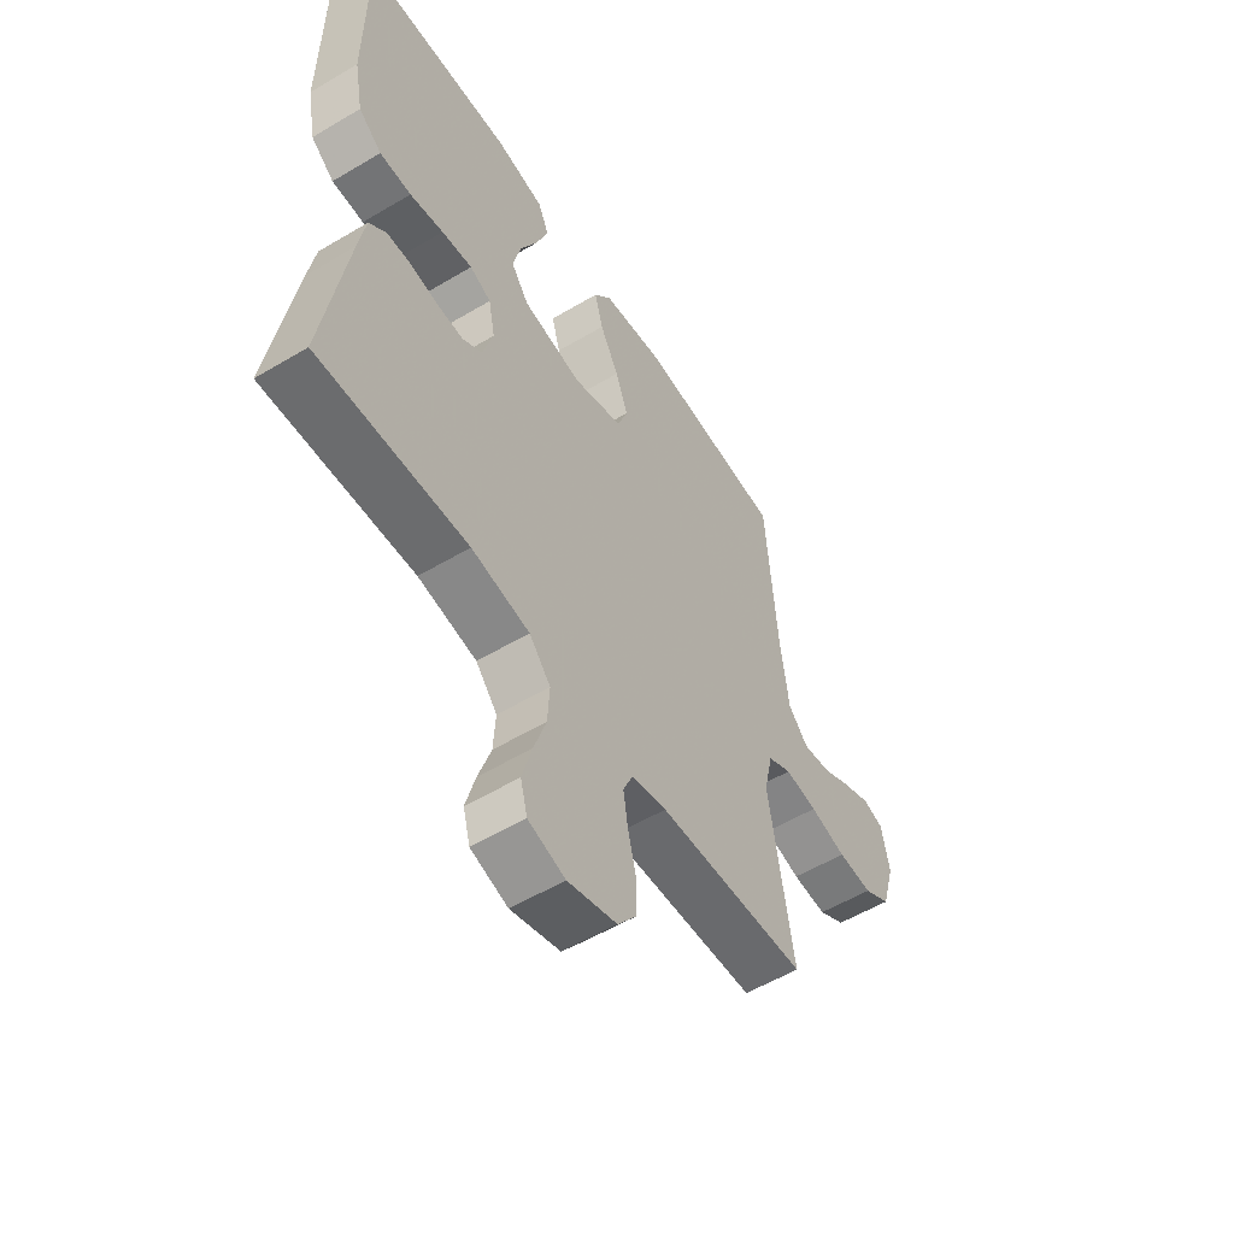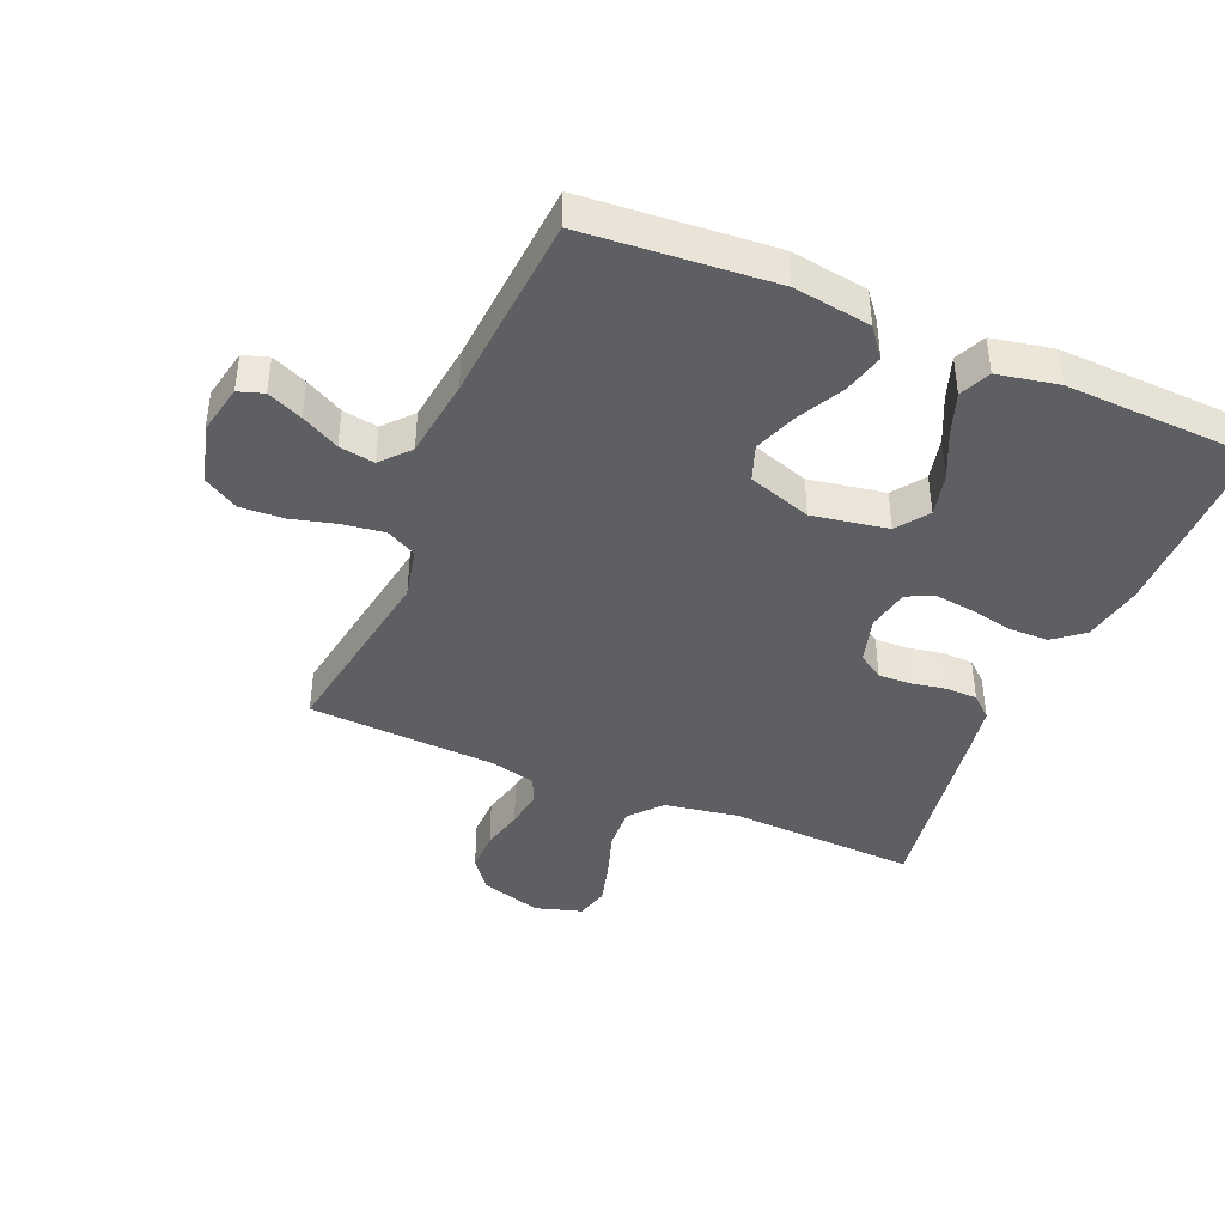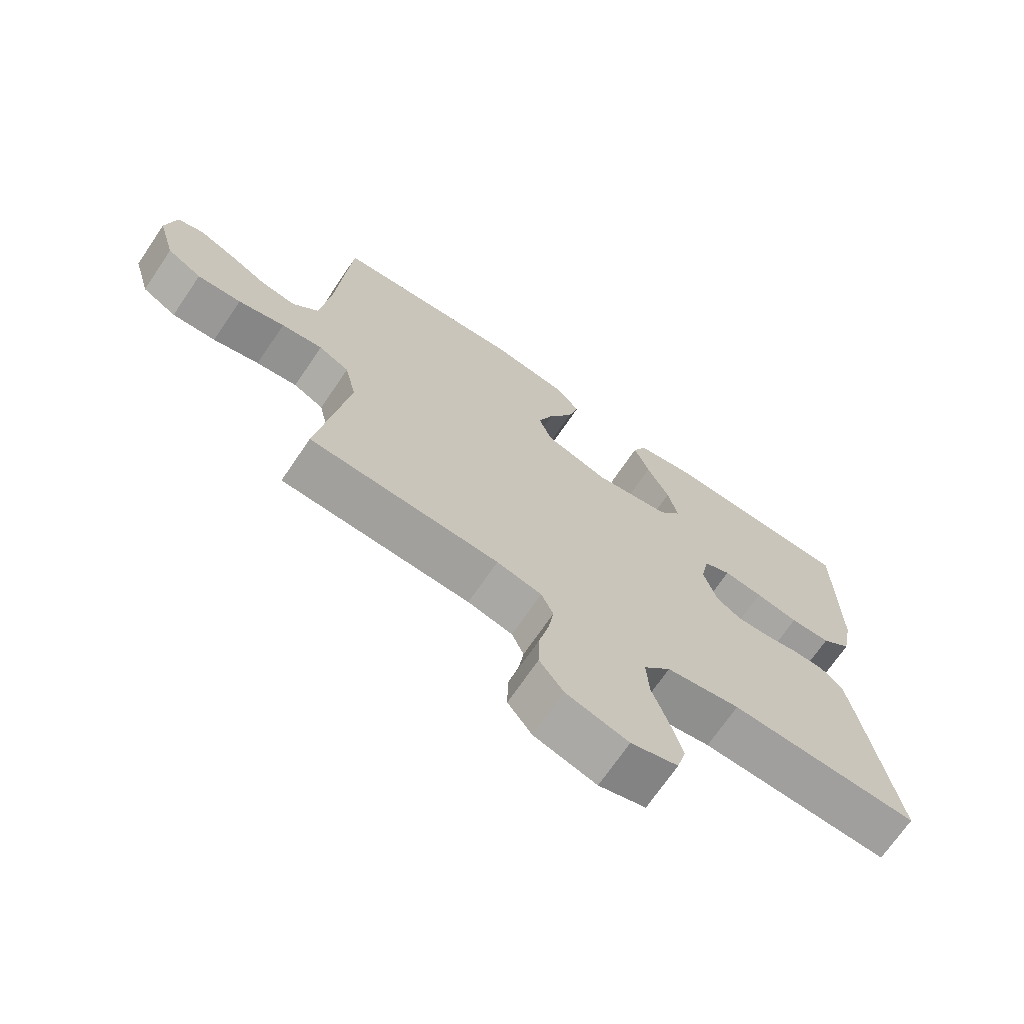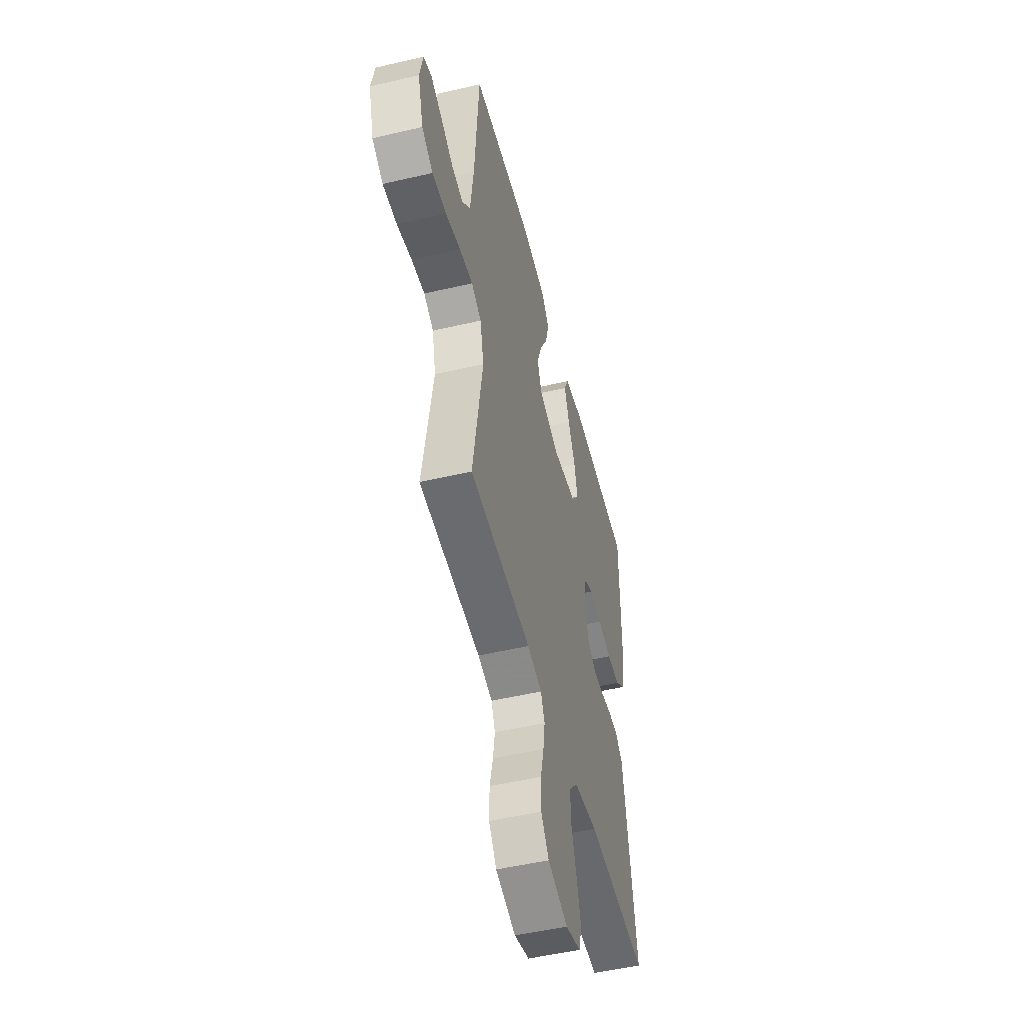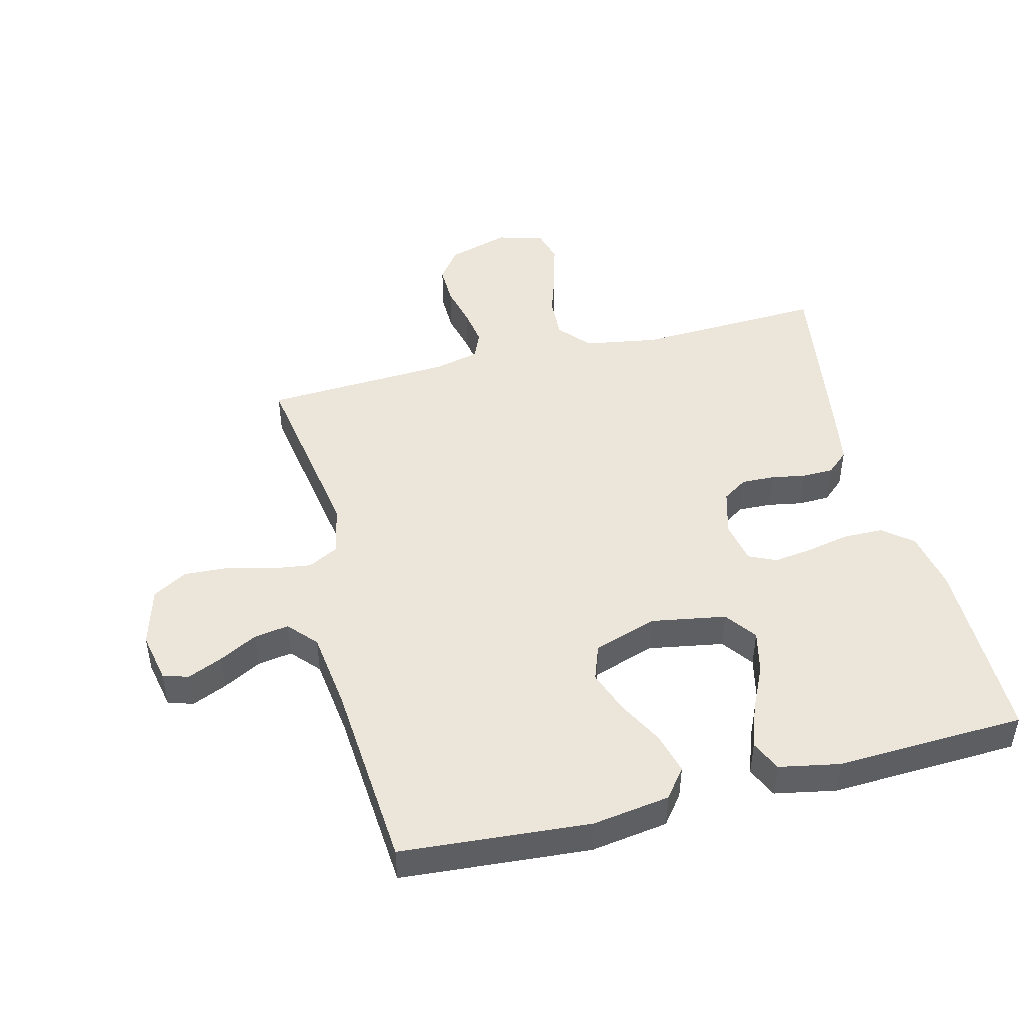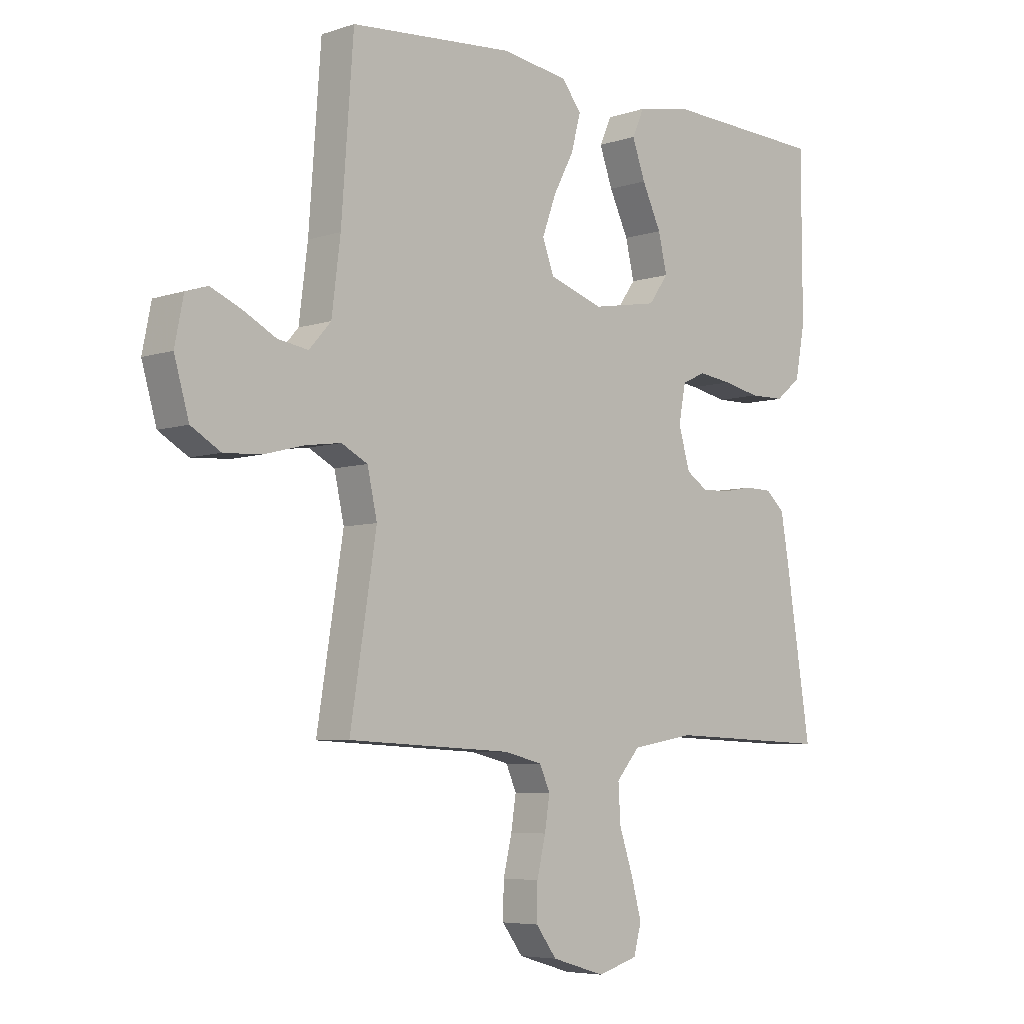
<metadata>
{"format":"obj","ext":"obj","renderer":"f3d","projection":"perspective","resolution":1024,"background":"white","views":[{"elev":-55.4,"azim":122.1,"up":"+Z"},{"elev":-41.9,"azim":-23.0,"up":"+Y"},{"elev":-70.3,"azim":-34.2,"up":"+Z"},{"elev":-50.7,"azim":-75.7,"up":"+Z"},{"elev":46.9,"azim":-14.3,"up":"+Y"},{"elev":-5.8,"azim":-44.9,"up":"+Z"}]}
</metadata>
<code>
v 0.5 0.07 0.5
v 0.501 0.07 0.2
v 0.483 0.07 0.105
v 0.436 0.07 0.067
v 0.372 0.07 0.066
v 0.304 0.07 0.08
v 0.242 0.07 0.088
v 0.199 0.07 0.068
v 0.186 0.07 0
v 0.207 0.07 -0.073
v 0.247 0.07 -0.099
v 0.299 0.07 -0.097
v 0.354 0.07 -0.087
v 0.404 0.07 -0.088
v 0.439 0.07 -0.119
v 0.453 0.07 -0.2
v 0.5 0.07 -0.5
v 0.2 0.07 -0.488
v 0.083 0.07 -0.508
v 0.04 0.07 -0.558
v 0.044 0.07 -0.626
v 0.069 0.07 -0.701
v 0.088 0.07 -0.771
v 0.074 0.07 -0.823
v 0 0.07 -0.845
v -0.098 0.07 -0.816
v -0.136 0.07 -0.765
v -0.135 0.07 -0.701
v -0.119 0.07 -0.634
v -0.11 0.07 -0.575
v -0.129 0.07 -0.532
v -0.2 0.07 -0.515
v -0.5 0.07 -0.5
v -0.452 0.07 -0.2
v -0.47 0.07 -0.119
v -0.518 0.07 -0.094
v -0.583 0.07 -0.103
v -0.656 0.07 -0.122
v -0.725 0.07 -0.126
v -0.779 0.07 -0.094
v -0.806 0.07 0
v -0.79 0.07 0.08
v -0.75 0.07 0.093
v -0.694 0.07 0.069
v -0.634 0.07 0.037
v -0.578 0.07 0.028
v -0.538 0.07 0.073
v -0.522 0.07 0.2
v -0.5 0.07 0.5
v -0.2 0.07 0.524
v -0.077 0.07 0.506
v -0.041 0.07 0.46
v -0.058 0.07 0.395
v -0.096 0.07 0.323
v -0.121 0.07 0.254
v -0.1 0.07 0.197
v 0 0.07 0.164
v 0.12 0.07 0.185
v 0.156 0.07 0.235
v 0.14 0.07 0.303
v 0.105 0.07 0.377
v 0.081 0.07 0.444
v 0.103 0.07 0.493
v 0.2 0.07 0.512
v 0.5 0 0.5
v 0.501 0 0.2
v 0.483 0 0.105
v 0.436 0 0.067
v 0.372 0 0.066
v 0.304 0 0.08
v 0.242 0 0.088
v 0.199 0 0.068
v 0.186 0 0
v 0.207 0 -0.073
v 0.247 0 -0.099
v 0.299 0 -0.097
v 0.354 0 -0.087
v 0.404 0 -0.088
v 0.439 0 -0.119
v 0.453 0 -0.2
v 0.5 0 -0.5
v 0.2 0 -0.488
v 0.083 0 -0.508
v 0.04 0 -0.558
v 0.044 0 -0.626
v 0.069 0 -0.701
v 0.088 0 -0.771
v 0.074 0 -0.823
v 0 0 -0.845
v -0.098 0 -0.816
v -0.136 0 -0.765
v -0.135 0 -0.701
v -0.119 0 -0.634
v -0.11 0 -0.575
v -0.129 0 -0.532
v -0.2 0 -0.515
v -0.5 0 -0.5
v -0.452 0 -0.2
v -0.47 0 -0.119
v -0.518 0 -0.094
v -0.583 0 -0.103
v -0.656 0 -0.122
v -0.725 0 -0.126
v -0.779 0 -0.094
v -0.806 0 0
v -0.79 0 0.08
v -0.75 0 0.093
v -0.694 0 0.069
v -0.634 0 0.037
v -0.578 0 0.028
v -0.538 0 0.073
v -0.522 0 0.2
v -0.5 0 0.5
v -0.2 0 0.524
v -0.077 0 0.506
v -0.041 0 0.46
v -0.058 0 0.395
v -0.096 0 0.323
v -0.121 0 0.254
v -0.1 0 0.197
v 0 0 0.164
v 0.12 0 0.185
v 0.156 0 0.235
v 0.14 0 0.303
v 0.105 0 0.377
v 0.081 0 0.444
v 0.103 0 0.493
v 0.2 0 0.512
f 4 5 6
f 3 4 6
f 2 3 6
f 1 2 6
f 64 1 6
f 63 64 6
f 62 63 6
f 61 62 6
f 60 61 6
f 59 60 6 7
f 58 59 7 8
f 57 58 8 9
f 56 57 9 10
f 52 53 54
f 51 52 54
f 50 51 54
f 49 50 54
f 48 49 54
f 47 48 54 55
f 46 47 55 56
f 43 44 45
f 42 43 45
f 41 42 45
f 40 41 45
f 39 40 45
f 38 39 45
f 37 38 45
f 36 37 45 46
f 46 56 10
f 36 46 10
f 35 36 10
f 32 33 34
f 35 10 11
f 34 35 11
f 32 34 11
f 31 32 11
f 27 28 29
f 26 27 29
f 25 26 29
f 24 25 29
f 23 24 29
f 22 23 29
f 21 22 29
f 20 21 29 30
f 31 11 12
f 30 31 12
f 20 30 12
f 19 20 12
f 16 17 18
f 16 18 19
f 15 16 19
f 14 15 19
f 13 14 19
f 12 13 19
f 70 69 68
f 70 68 67
f 70 67 66
f 70 66 65
f 70 65 128
f 70 128 127
f 70 127 126
f 70 126 125
f 70 125 124
f 71 70 124 123
f 72 71 123 122
f 73 72 122 121
f 74 73 121 120
f 118 117 116
f 118 116 115
f 118 115 114
f 118 114 113
f 118 113 112
f 119 118 112 111
f 120 119 111 110
f 109 108 107
f 109 107 106
f 109 106 105
f 109 105 104
f 109 104 103
f 109 103 102
f 109 102 101
f 110 109 101 100
f 74 120 110
f 74 110 100
f 74 100 99
f 98 97 96
f 75 74 99
f 75 99 98
f 75 98 96
f 75 96 95
f 93 92 91
f 93 91 90
f 93 90 89
f 93 89 88
f 93 88 87
f 93 87 86
f 93 86 85
f 94 93 85 84
f 76 75 95
f 76 95 94
f 76 94 84
f 76 84 83
f 82 81 80
f 83 82 80
f 83 80 79
f 83 79 78
f 83 78 77
f 83 77 76
f 1 65 66 2
f 2 66 67 3
f 3 67 68 4
f 4 68 69 5
f 5 69 70 6
f 6 70 71 7
f 7 71 72 8
f 8 72 73 9
f 9 73 74 10
f 10 74 75 11
f 11 75 76 12
f 12 76 77 13
f 13 77 78 14
f 14 78 79 15
f 15 79 80 16
f 16 80 81 17
f 17 81 82 18
f 18 82 83 19
f 19 83 84 20
f 20 84 85 21
f 21 85 86 22
f 22 86 87 23
f 23 87 88 24
f 24 88 89 25
f 25 89 90 26
f 26 90 91 27
f 27 91 92 28
f 28 92 93 29
f 29 93 94 30
f 30 94 95 31
f 31 95 96 32
f 32 96 97 33
f 33 97 98 34
f 34 98 99 35
f 35 99 100 36
f 36 100 101 37
f 37 101 102 38
f 38 102 103 39
f 39 103 104 40
f 40 104 105 41
f 41 105 106 42
f 42 106 107 43
f 43 107 108 44
f 44 108 109 45
f 45 109 110 46
f 46 110 111 47
f 47 111 112 48
f 48 112 113 49
f 49 113 114 50
f 50 114 115 51
f 51 115 116 52
f 52 116 117 53
f 53 117 118 54
f 54 118 119 55
f 55 119 120 56
f 56 120 121 57
f 57 121 122 58
f 58 122 123 59
f 59 123 124 60
f 60 124 125 61
f 61 125 126 62
f 62 126 127 63
f 63 127 128 64
f 64 128 65 1

</code>
